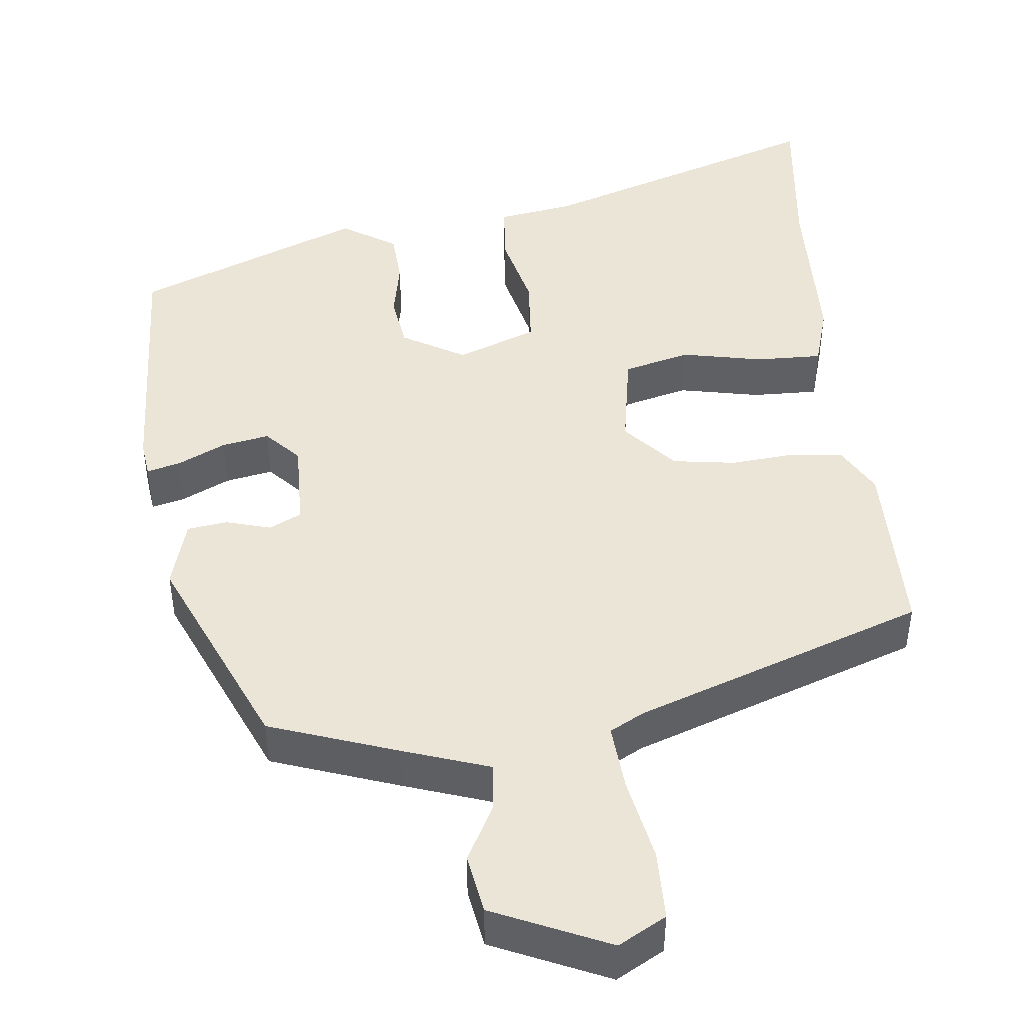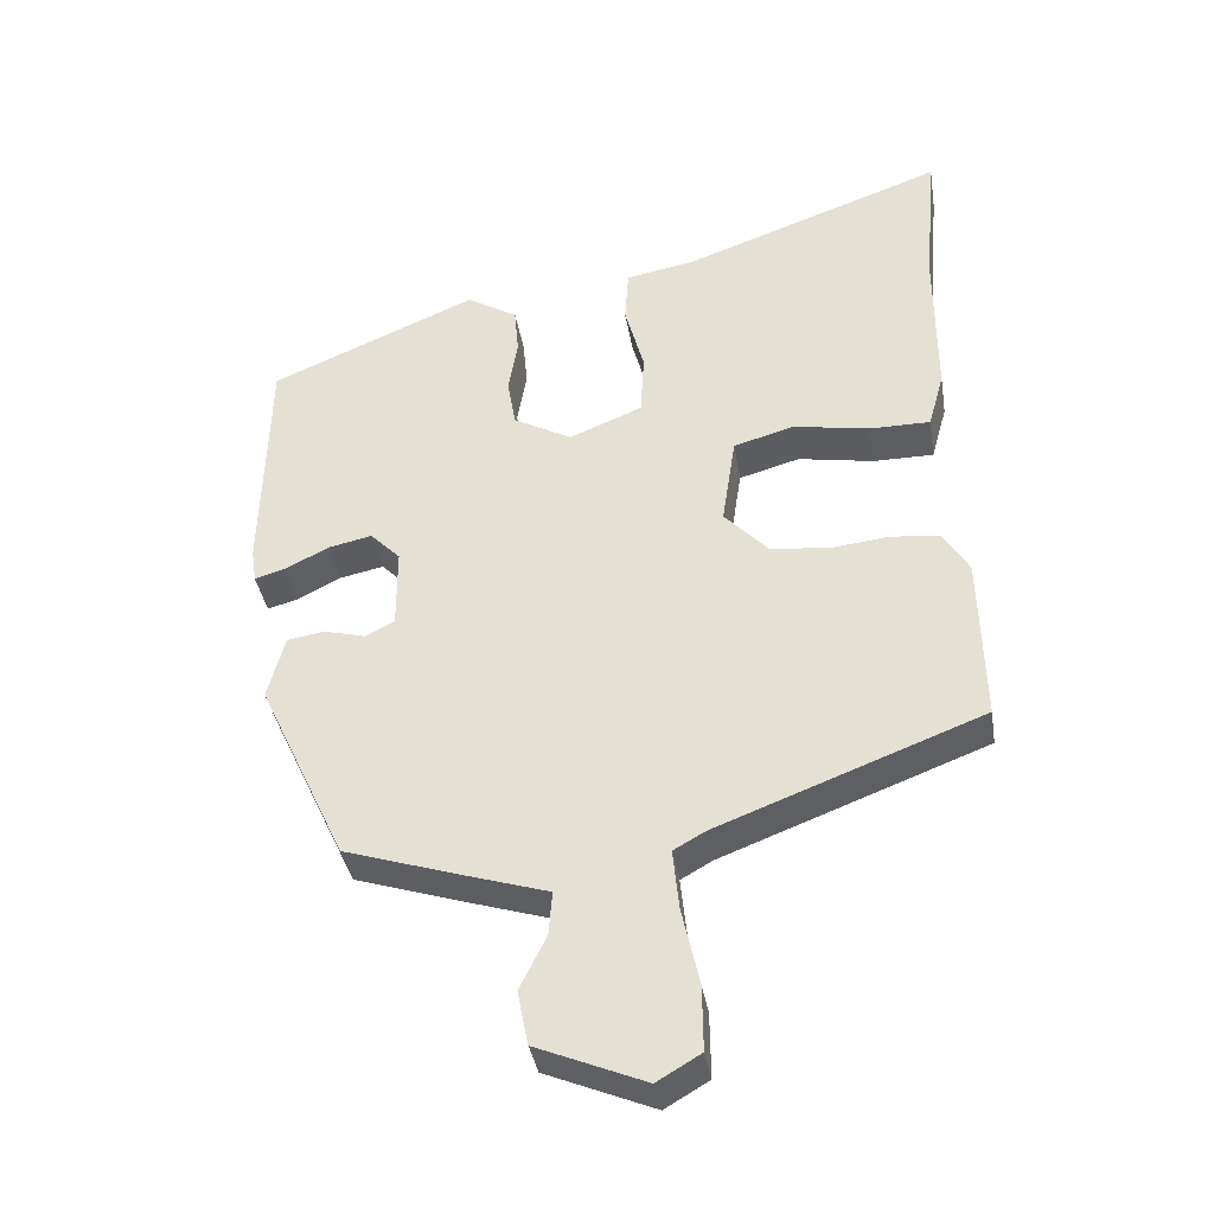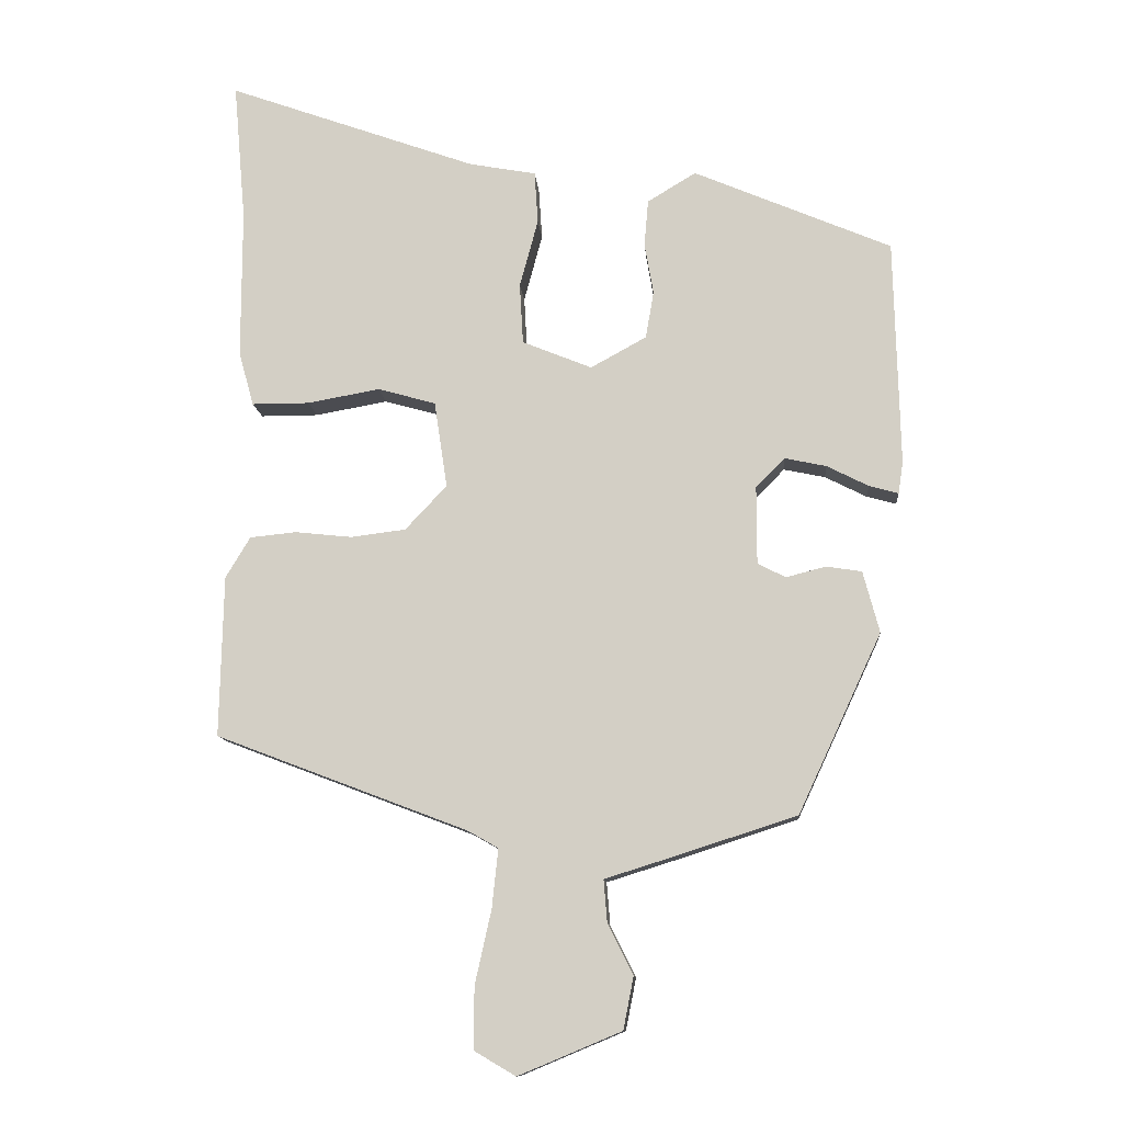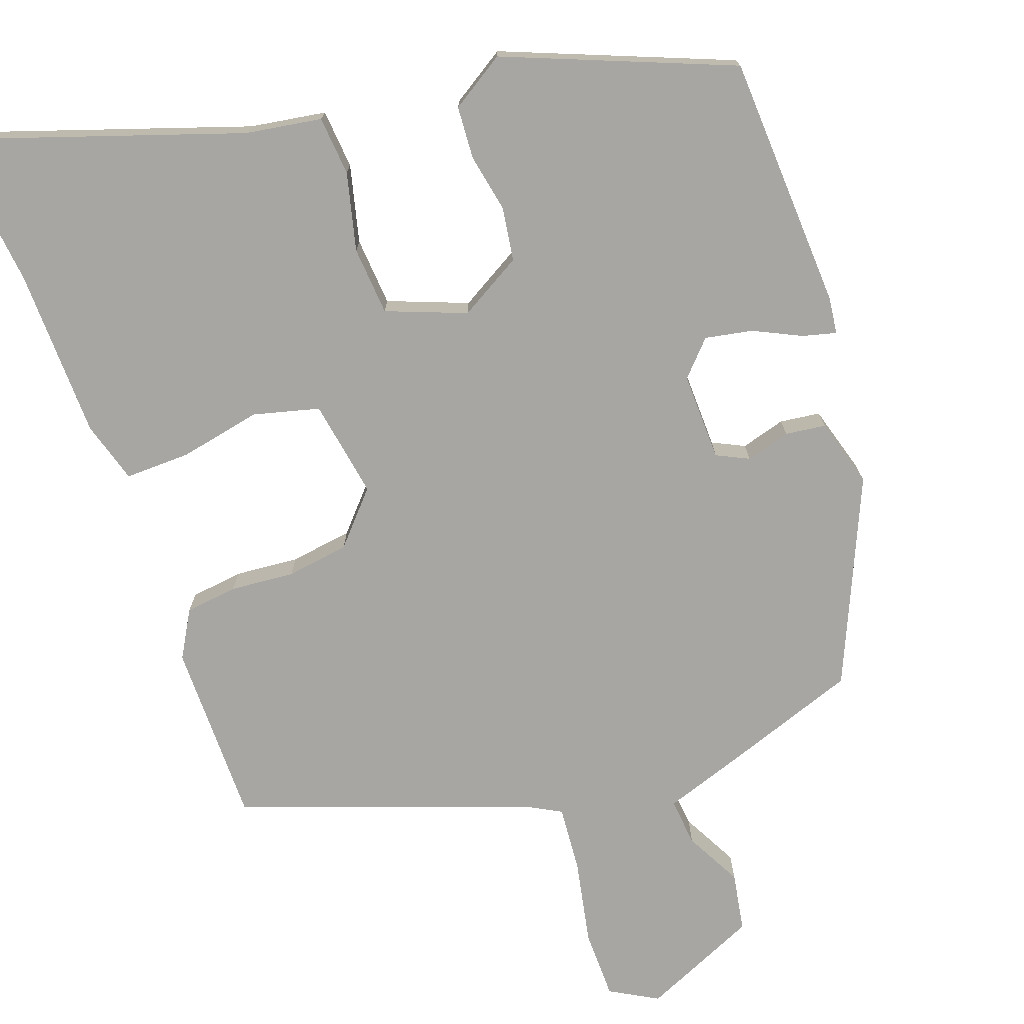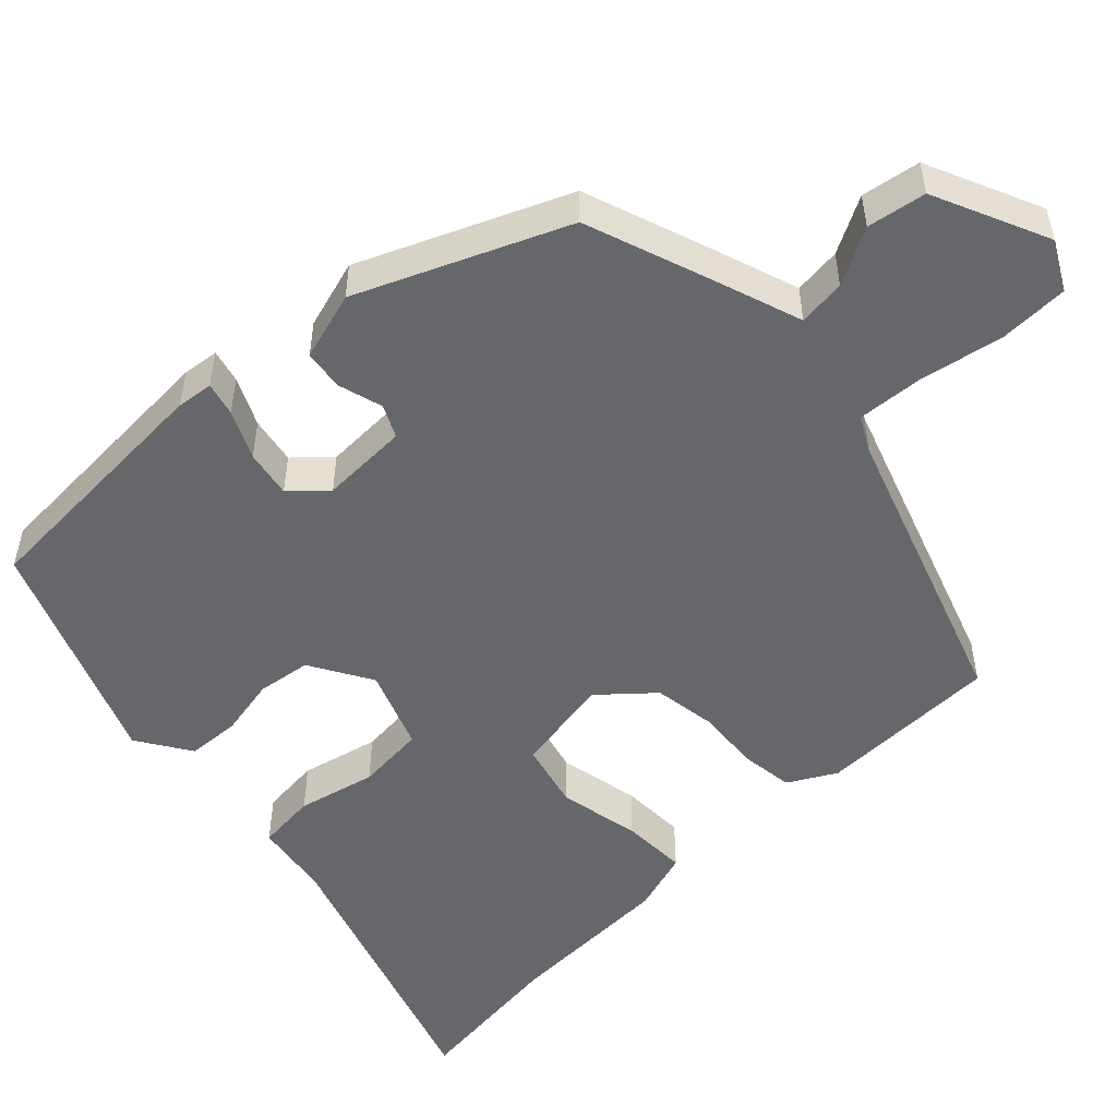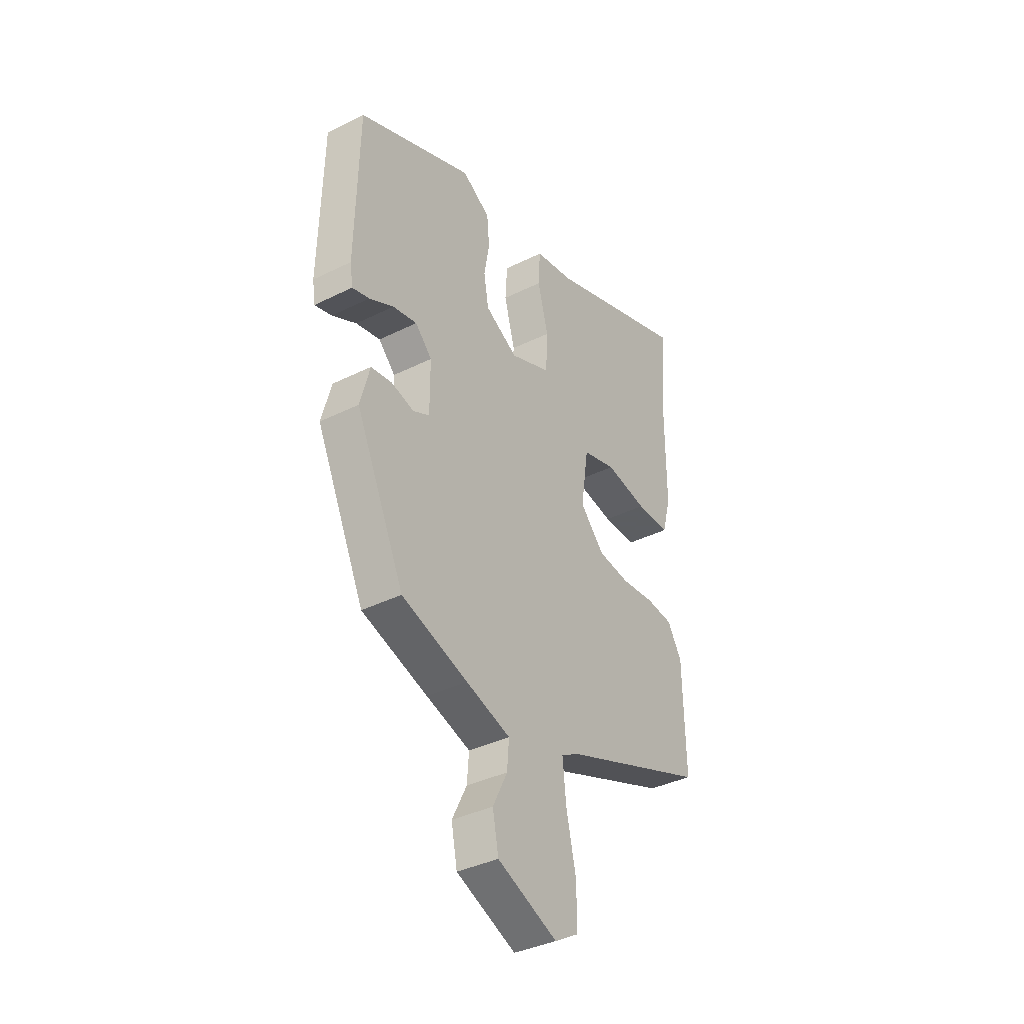
<metadata>
{"format":"obj","ext":"obj","renderer":"f3d","projection":"perspective","resolution":1024,"background":"white","views":[{"elev":45.7,"azim":175.2,"up":"+Y"},{"elev":-37.9,"azim":-170.7,"up":"+Z"},{"elev":-11.5,"azim":4.7,"up":"+Z"},{"elev":-74.2,"azim":21.0,"up":"+Y"},{"elev":-52.1,"azim":135.4,"up":"+Y"},{"elev":-37.4,"azim":122.6,"up":"+Z"}]}
</metadata>
<code>
v 0.483 0.07 0.386
v 0.491 0.07 0.055
v 0.484 0.07 0.008
v 0.441 0.07 0.02
v 0.38 0.07 0.051
v 0.319 0.07 0.064
v 0.277 0.07 0.021
v 0.277 0.07 -0.093
v 0.318 0.07 -0.114
v 0.376 0.07 -0.099
v 0.428 0.07 -0.107
v 0.452 0.07 -0.197
v 0.33 0.07 -0.459
v 0.163 0.07 -0.513
v 0.051 0.07 -0.548
v 0.056 0.07 -0.61
v 0.093 0.07 -0.684
v 0.078 0.07 -0.76
v -0.073 0.07 -0.823
v -0.134 0.07 -0.787
v -0.133 0.07 -0.697
v -0.109 0.07 -0.589
v -0.1 0.07 -0.503
v -0.144 0.07 -0.478
v -0.514 0.07 -0.337
v -0.509 0.07 -0.101
v -0.473 0.07 -0.041
v -0.405 0.07 -0.034
v -0.322 0.07 -0.043
v -0.241 0.07 -0.033
v -0.18 0.07 0.032
v -0.199 0.07 0.159
v -0.284 0.07 0.183
v -0.39 0.07 0.164
v -0.475 0.07 0.164
v -0.497 0.07 0.244
v -0.497 0.07 0.463
v -0.515 0.07 0.667
v -0.148 0.07 0.535
v -0.05 0.07 0.517
v -0.045 0.07 0.44
v -0.072 0.07 0.34
v -0.067 0.07 0.251
v 0.035 0.07 0.209
v 0.117 0.07 0.254
v 0.129 0.07 0.323
v 0.116 0.07 0.399
v 0.122 0.07 0.467
v 0.193 0.07 0.51
v 0.483 0 0.386
v 0.491 0 0.055
v 0.484 0 0.008
v 0.441 0 0.02
v 0.38 0 0.051
v 0.319 0 0.064
v 0.277 0 0.021
v 0.277 0 -0.093
v 0.318 0 -0.114
v 0.376 0 -0.099
v 0.428 0 -0.107
v 0.452 0 -0.197
v 0.33 0 -0.459
v 0.163 0 -0.513
v 0.051 0 -0.548
v 0.056 0 -0.61
v 0.093 0 -0.684
v 0.078 0 -0.76
v -0.073 0 -0.823
v -0.134 0 -0.787
v -0.133 0 -0.697
v -0.109 0 -0.589
v -0.1 0 -0.503
v -0.144 0 -0.478
v -0.514 0 -0.337
v -0.509 0 -0.101
v -0.473 0 -0.041
v -0.405 0 -0.034
v -0.322 0 -0.043
v -0.241 0 -0.033
v -0.18 0 0.032
v -0.199 0 0.159
v -0.284 0 0.183
v -0.39 0 0.164
v -0.475 0 0.164
v -0.497 0 0.244
v -0.497 0 0.463
v -0.515 0 0.667
v -0.148 0 0.535
v -0.05 0 0.517
v -0.045 0 0.44
v -0.072 0 0.34
v -0.067 0 0.251
v 0.035 0 0.209
v 0.117 0 0.254
v 0.129 0 0.323
v 0.116 0 0.399
v 0.122 0 0.467
v 0.193 0 0.51
f 3 4 5
f 2 3 5
f 1 2 5
f 49 1 5
f 48 49 5
f 47 48 5
f 46 47 5
f 45 46 5 6
f 44 45 6 7
f 43 44 7 8
f 39 40 41 42
f 39 42 43
f 38 39 43
f 37 38 43
f 36 37 43
f 35 36 43
f 34 35 43
f 33 34 43
f 32 33 43
f 31 32 43 8
f 27 28 29
f 26 27 29
f 25 26 29
f 24 25 29
f 23 24 29 30
f 20 21 22
f 19 20 22
f 18 19 22
f 17 18 22
f 16 17 22
f 15 16 22 23
f 14 15 23
f 13 14 23
f 12 13 23
f 11 12 23
f 10 11 23
f 9 10 23
f 23 30 31
f 9 23 31
f 8 9 31
f 54 53 52
f 54 52 51
f 54 51 50
f 54 50 98
f 54 98 97
f 54 97 96
f 54 96 95
f 55 54 95 94
f 56 55 94 93
f 57 56 93 92
f 91 90 89 88
f 92 91 88
f 92 88 87
f 92 87 86
f 92 86 85
f 92 85 84
f 92 84 83
f 92 83 82
f 92 82 81
f 57 92 81 80
f 78 77 76
f 78 76 75
f 78 75 74
f 78 74 73
f 79 78 73 72
f 71 70 69
f 71 69 68
f 71 68 67
f 71 67 66
f 71 66 65
f 72 71 65 64
f 72 64 63
f 72 63 62
f 72 62 61
f 72 61 60
f 72 60 59
f 72 59 58
f 80 79 72
f 80 72 58
f 80 58 57
f 1 50 51 2
f 2 51 52 3
f 3 52 53 4
f 4 53 54 5
f 5 54 55 6
f 6 55 56 7
f 7 56 57 8
f 8 57 58 9
f 9 58 59 10
f 10 59 60 11
f 11 60 61 12
f 12 61 62 13
f 13 62 63 14
f 14 63 64 15
f 15 64 65 16
f 16 65 66 17
f 17 66 67 18
f 18 67 68 19
f 19 68 69 20
f 20 69 70 21
f 21 70 71 22
f 22 71 72 23
f 23 72 73 24
f 24 73 74 25
f 25 74 75 26
f 26 75 76 27
f 27 76 77 28
f 28 77 78 29
f 29 78 79 30
f 30 79 80 31
f 31 80 81 32
f 32 81 82 33
f 33 82 83 34
f 34 83 84 35
f 35 84 85 36
f 36 85 86 37
f 37 86 87 38
f 38 87 88 39
f 39 88 89 40
f 40 89 90 41
f 41 90 91 42
f 42 91 92 43
f 43 92 93 44
f 44 93 94 45
f 45 94 95 46
f 46 95 96 47
f 47 96 97 48
f 48 97 98 49
f 49 98 50 1

</code>
